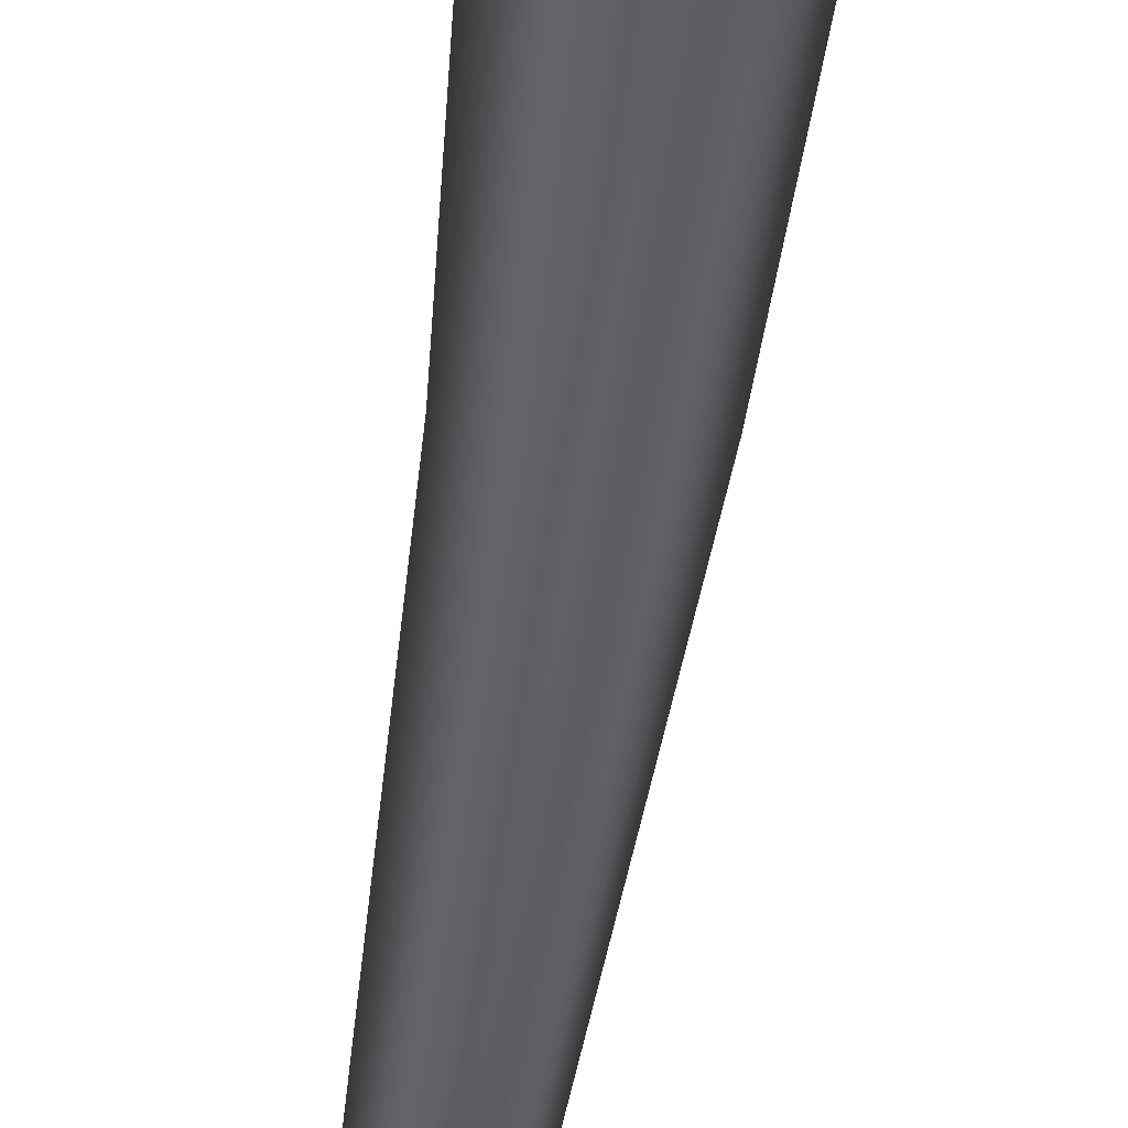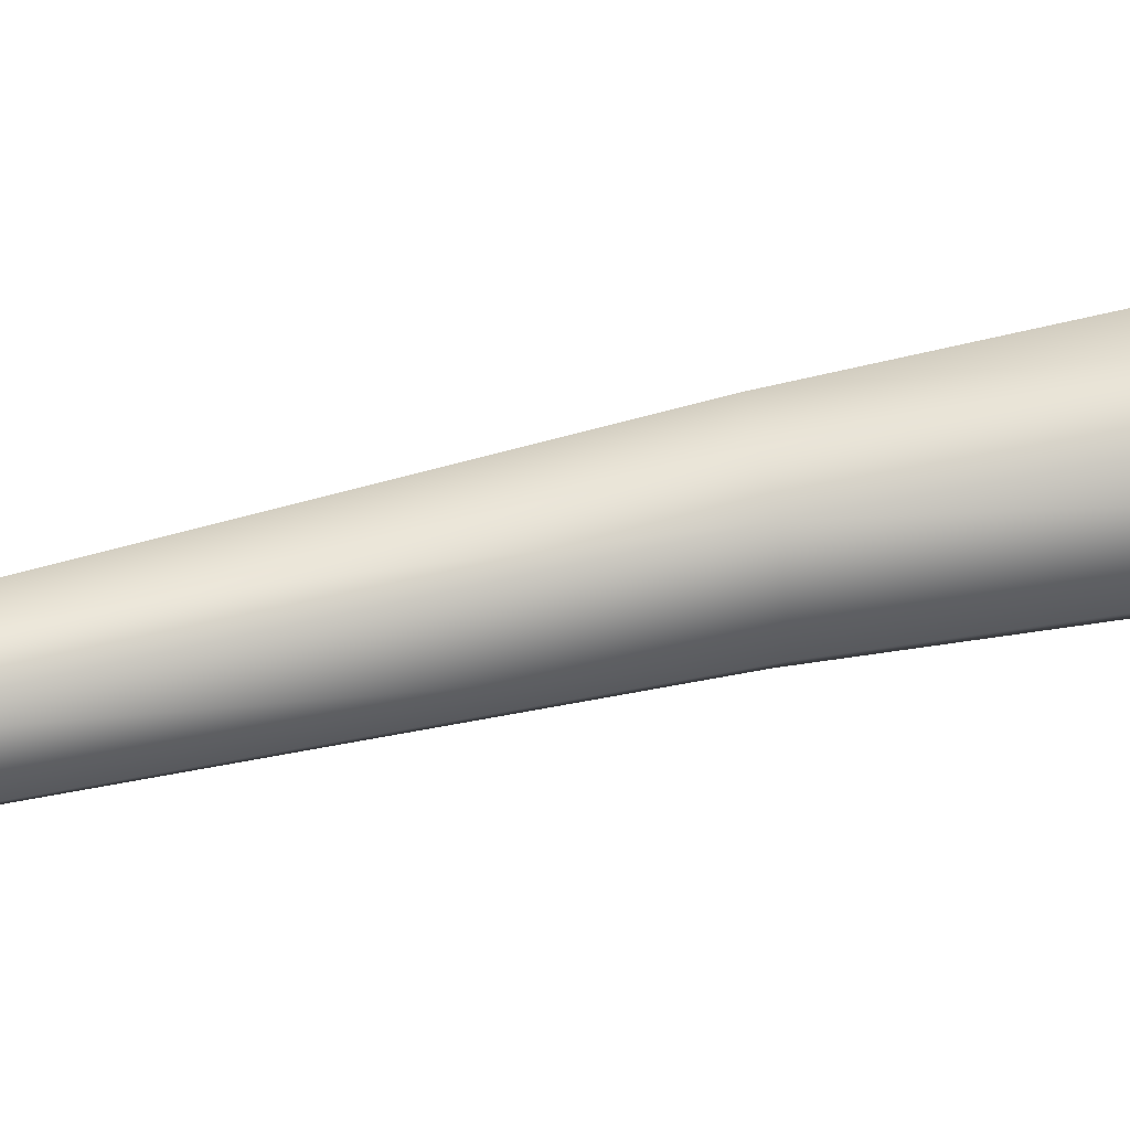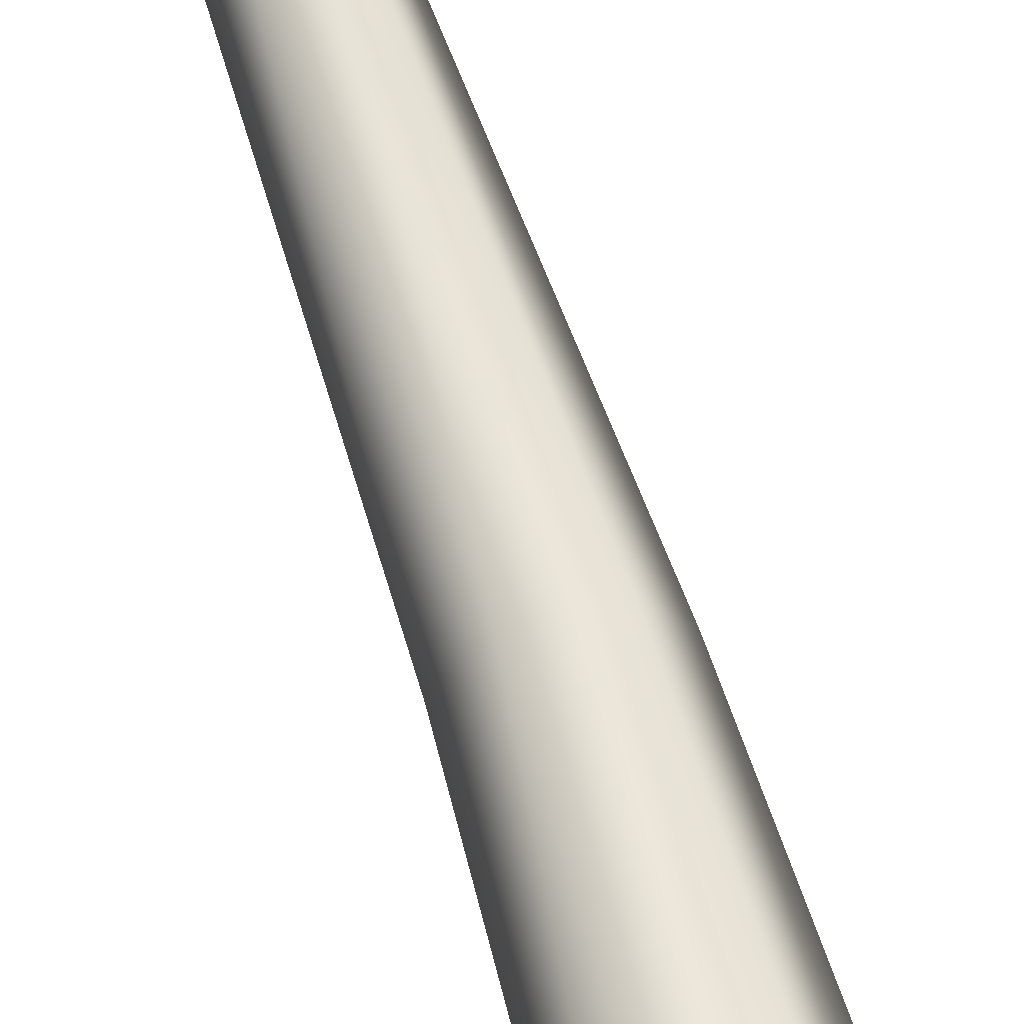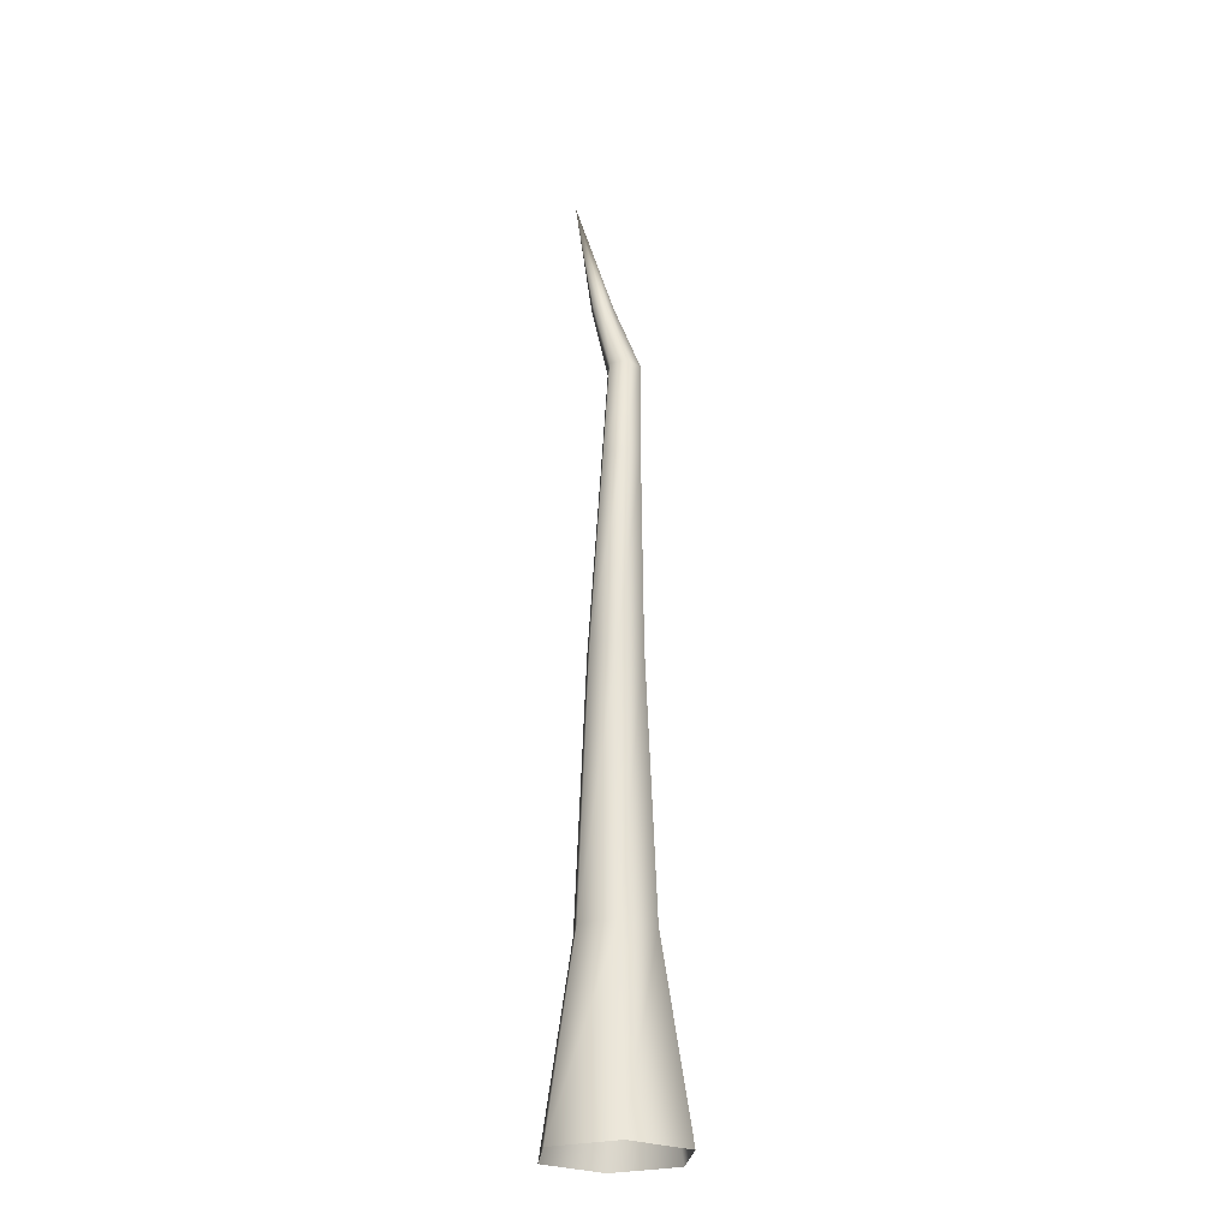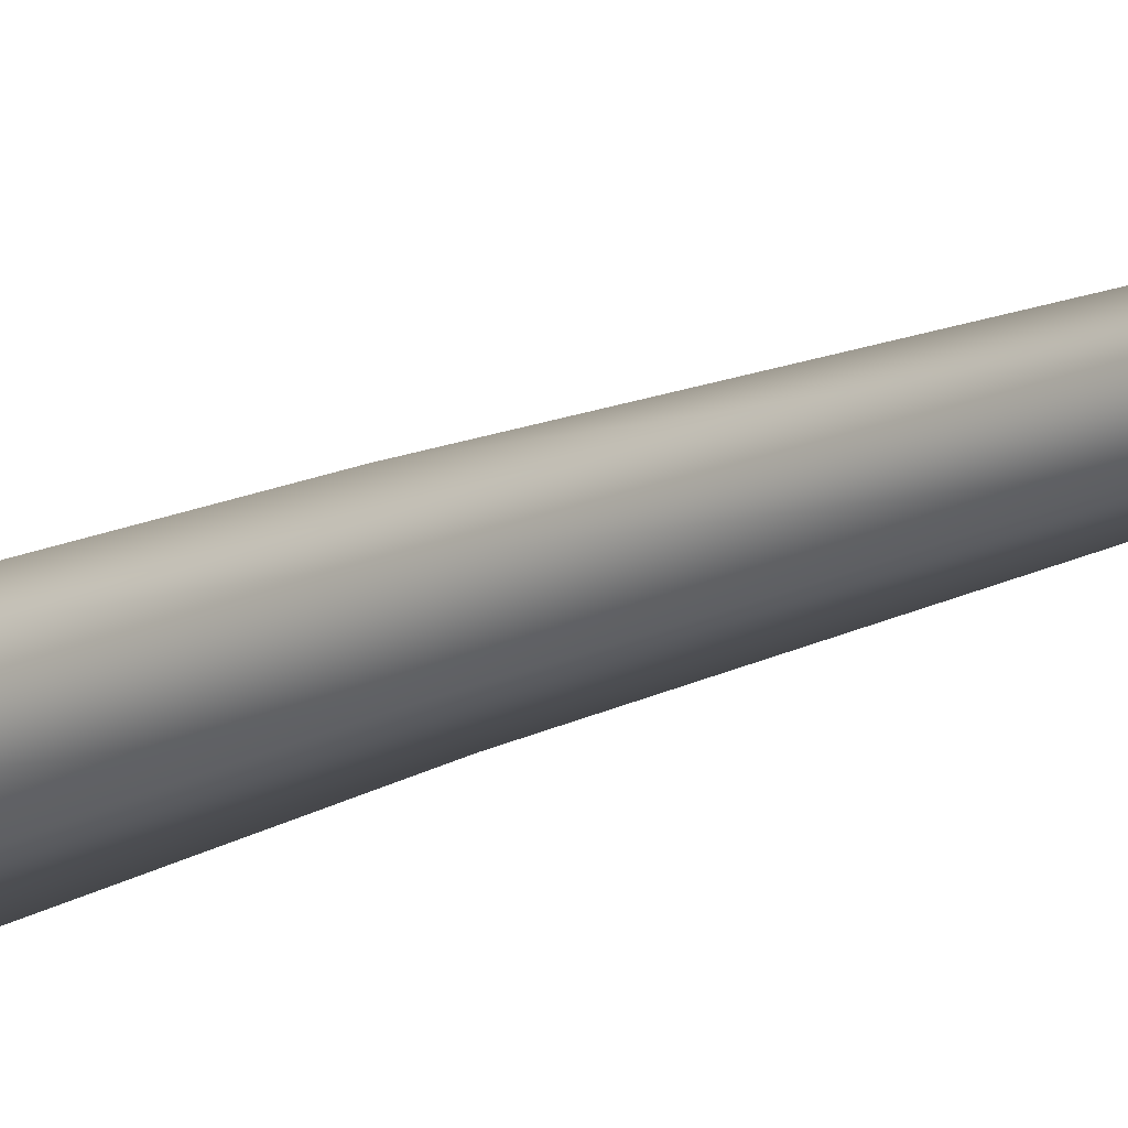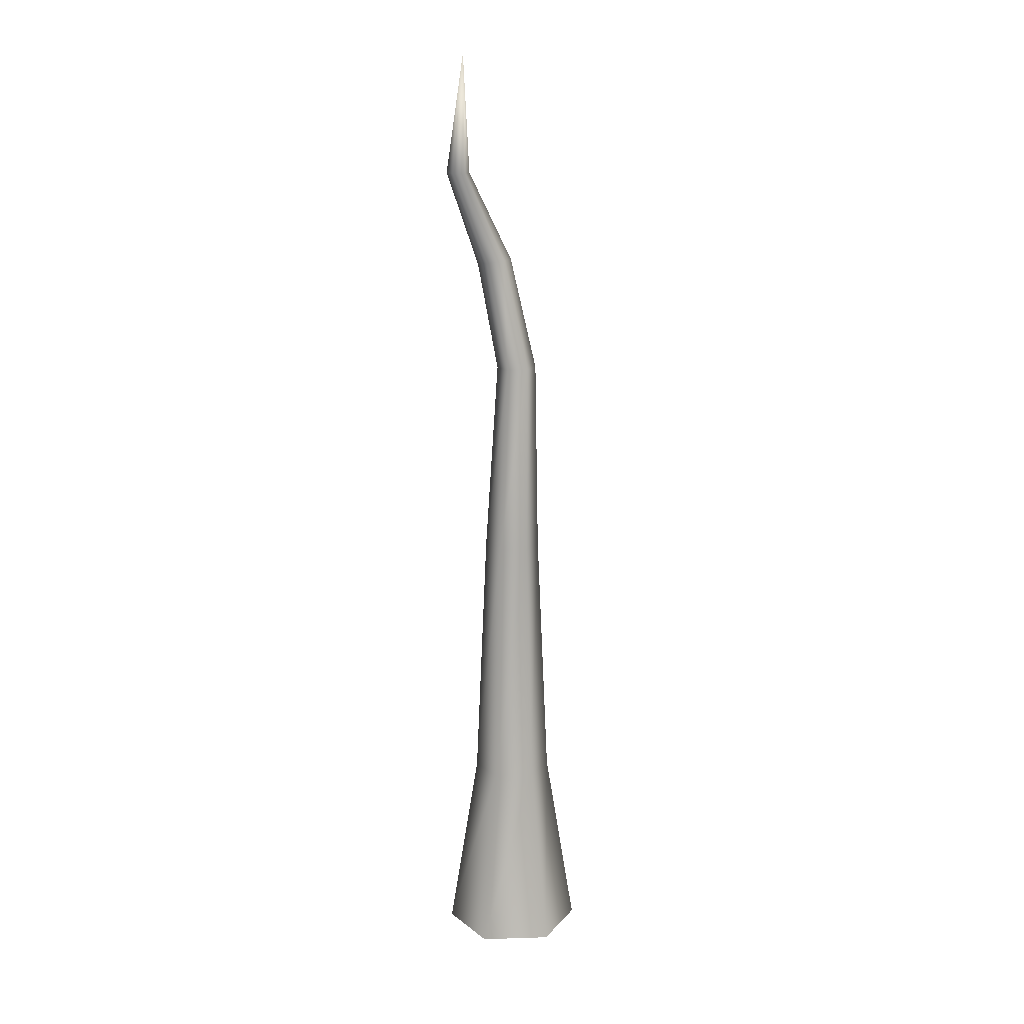
<metadata>
{"format":"obj","ext":"obj","renderer":"f3d","projection":"perspective","resolution":1024,"background":"white","views":[{"elev":-45.5,"azim":-5.8,"up":"+Z"},{"elev":57.1,"azim":-101.9,"up":"+Z"},{"elev":63.1,"azim":-16.3,"up":"+Z"},{"elev":-25.4,"azim":-155.7,"up":"+Y"},{"elev":-18.7,"azim":134.3,"up":"+Z"},{"elev":15.8,"azim":116.4,"up":"+Y"}]}
</metadata>
<code>
g fcbg_cityforest_006_tree_01
v -0.2691 0.0001035 0.4661
v 0.1527 1.45 0.2646
v 0.2691 0.0001035 0.4661
v -0.1527 1.45 0.2646
v -0.5382 0.0001037 -4.768e-06
v 0.1088 3.452 0.1885
v -0.3055 1.45 -4.296e-06
v -0.2691 0.0001041 -0.4661
v -0.1088 3.452 0.1885
v 0.02717 4.953 0.1192
v -0.1527 1.45 -0.2646
v 0.2691 0.0001041 -0.4661
v -0.2176 3.452 -3.167e-06
v -0.1288 4.953 0.1192
v 0.06731 5.794 0.2738
v 0.1527 1.45 -0.2646
v 0.5382 0.0001037 -5.245e-06
v -0.1088 3.452 -0.1885
v -0.06731 5.794 0.2738
v 0.3095 6.537 0.4228
v -0.2068 4.953 -0.01593
v 0.3055 1.45 -4.296e-06
v 0.2691 0.0001035 0.4661
v 0.1527 1.45 0.2646
v 0.2194 6.537 0.4228
v 0.4353 7.453 0.2029
v 0.1088 3.452 -0.1885
v 0.2176 3.452 -3.167e-06
v 0.1088 3.452 0.1885
v -0.1346 5.814 0.1588
v -0.1288 4.953 -0.151
v 0.1052 4.953 -0.01593
v 0.02717 4.953 0.1192
v 0.02717 4.953 -0.151
v 0.1744 6.537 0.3448
v -0.06731 5.833 0.04384
v 0.1346 5.814 0.1588
v 0.06731 5.794 0.2738
v 0.06731 5.833 0.04384
v 0.2194 6.537 0.2668
v 0.3095 6.537 0.2668
v 0.3545 6.537 0.3448
v 0.3095 6.537 0.4228
g fcbg_cityforest_006_tree_01_0
f 3 2 1
f 2 4 1
f 1 4 5
f 2 6 4
f 4 7 5
f 5 7 8
f 6 9 4
f 4 9 7
f 6 10 9
f 7 11 8
f 8 11 12
f 9 13 7
f 7 13 11
f 10 14 9
f 9 14 13
f 10 15 14
f 11 16 12
f 12 16 17
f 13 18 11
f 11 18 16
f 15 19 14
f 19 15 20
f 14 21 13
f 13 21 18
f 14 19 21
f 16 22 17
f 17 22 23
f 22 24 23
f 25 19 20
f 26 25 20
f 18 27 16
f 16 27 22
f 22 28 24
f 27 28 22
f 28 29 24
f 19 30 21
f 30 19 25
f 21 31 18
f 18 31 27
f 21 30 31
f 28 32 29
f 32 33 29
f 27 34 28
f 31 34 27
f 34 32 28
f 35 30 25
f 26 35 25
f 30 36 31
f 31 36 34
f 36 30 35
f 32 37 33
f 37 38 33
f 34 39 32
f 36 39 34
f 39 37 32
f 40 36 35
f 39 36 40
f 26 40 35
f 41 39 40
f 37 39 41
f 26 41 40
f 38 37 42
f 42 37 41
f 26 42 41
f 43 38 42
f 26 43 42

</code>
